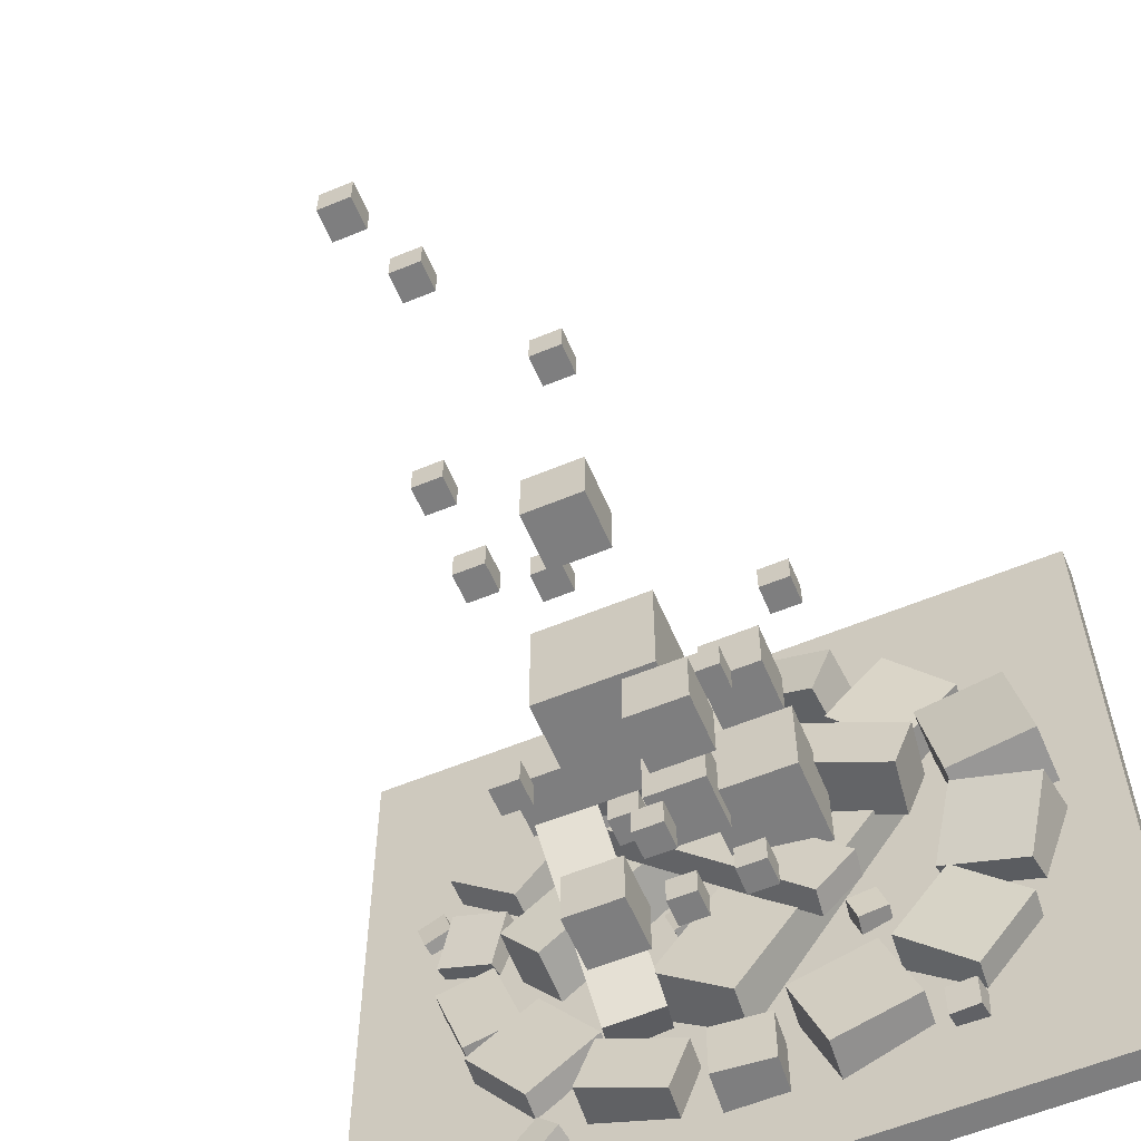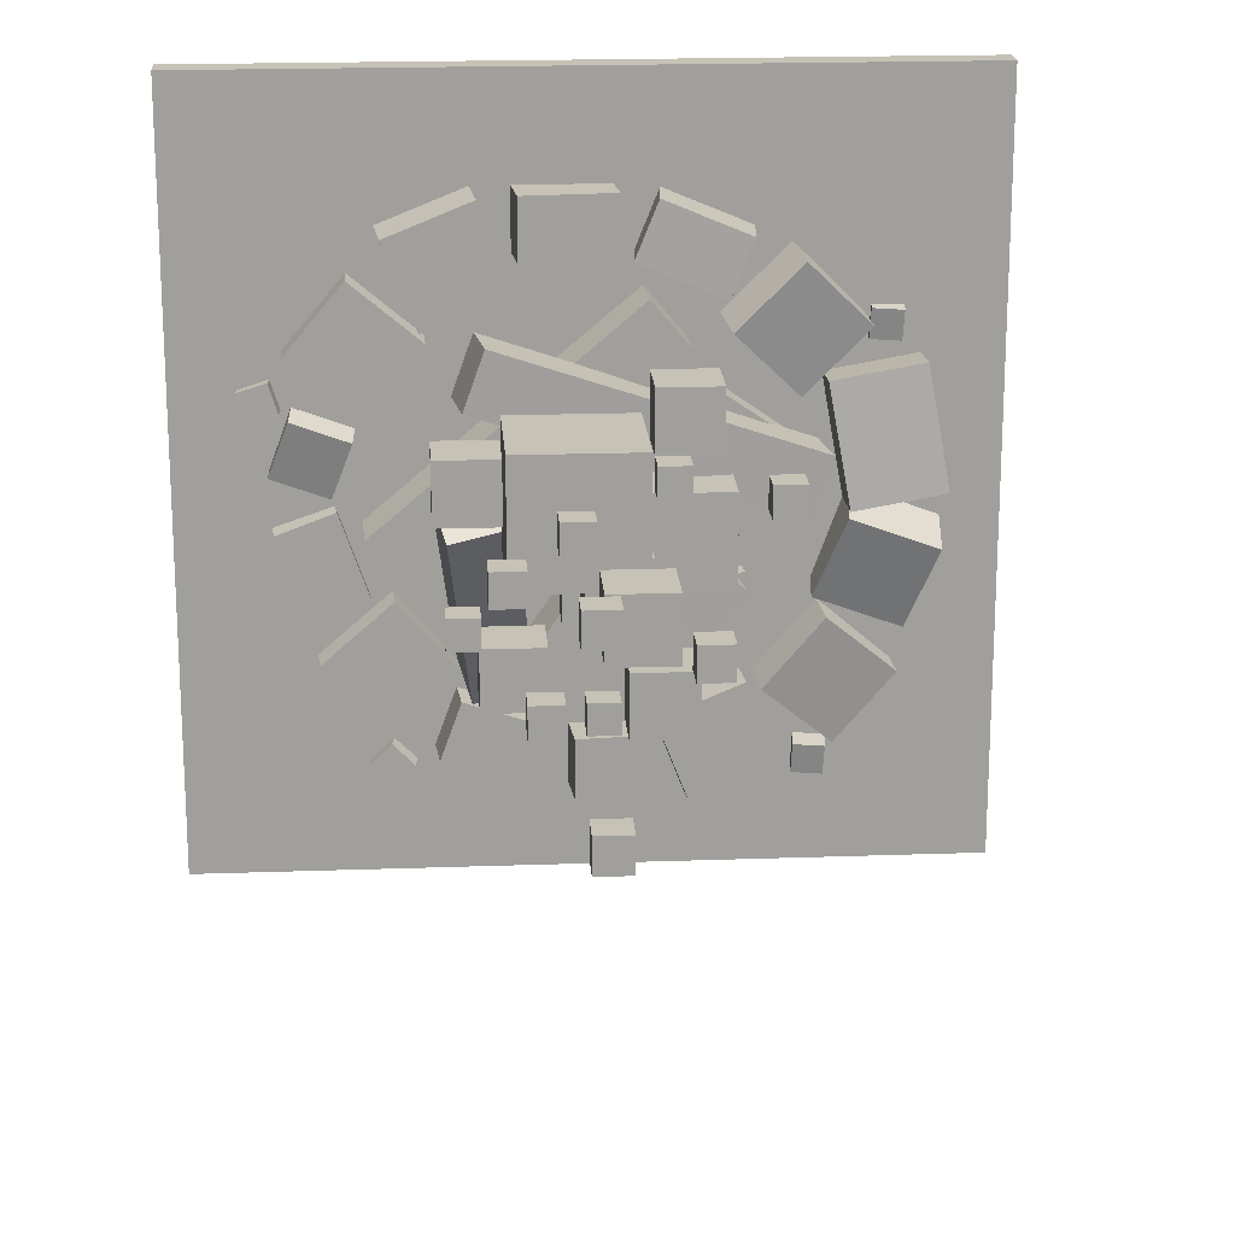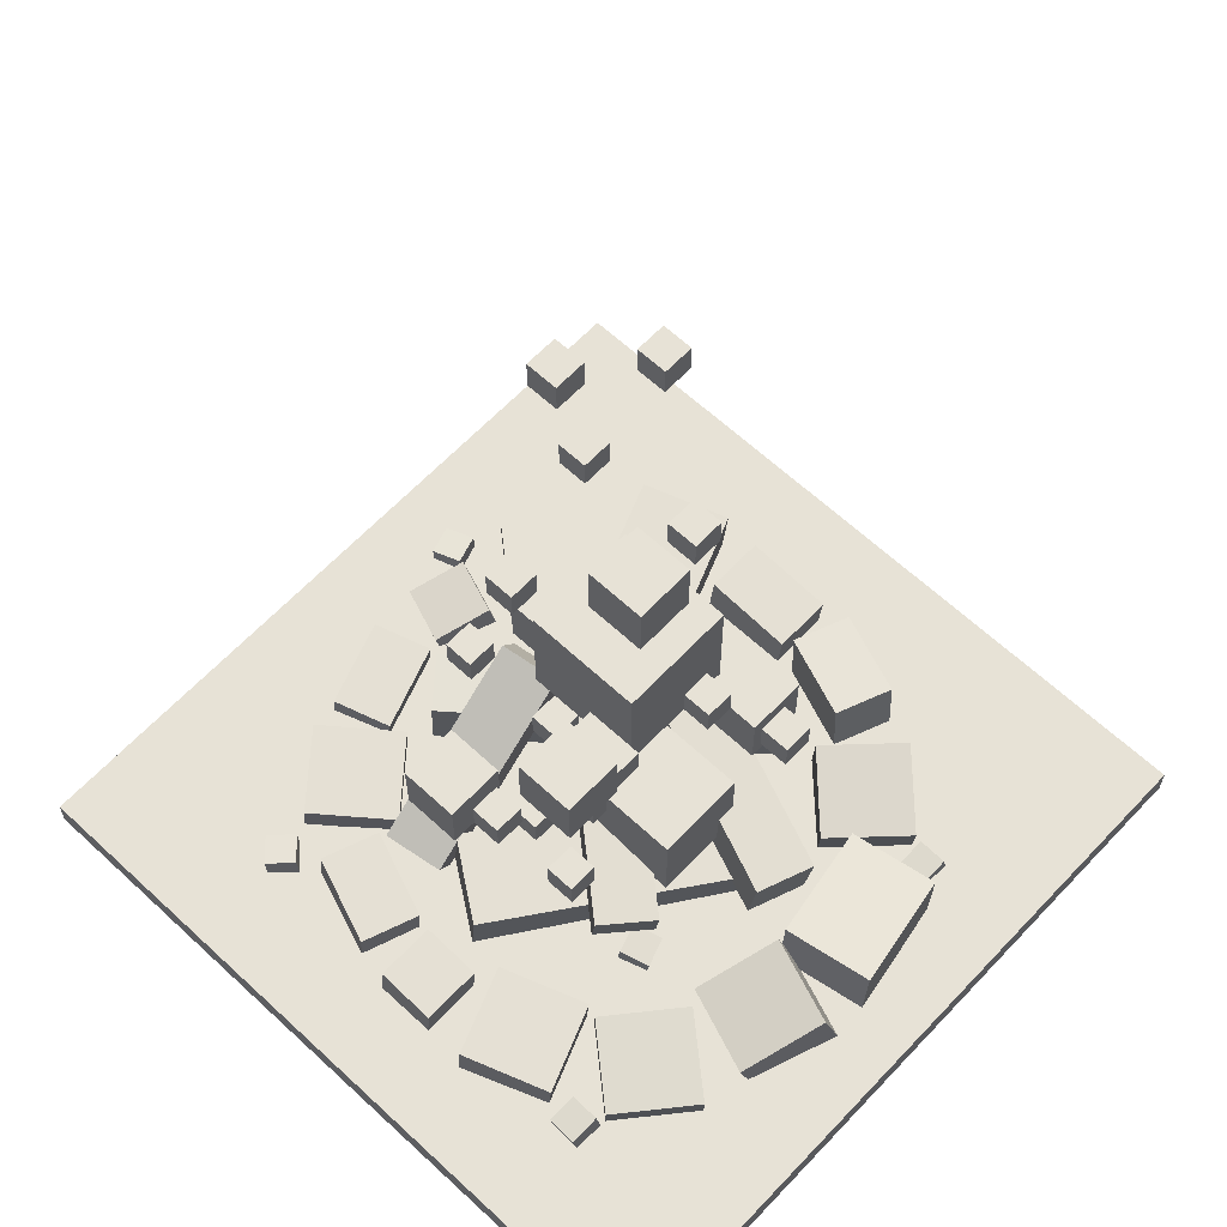
<metadata>
{"format":"obj","ext":"obj","renderer":"f3d","projection":"perspective","resolution":1024,"background":"white","views":[{"elev":-59.4,"azim":-157.0,"up":"+Z"},{"elev":19.2,"azim":176.1,"up":"+Z"},{"elev":63.0,"azim":-136.8,"up":"+Y"}]}
</metadata>
<code>
o cube
v 13 -0.01 13
v 13 -0.01 -12
v 13 -1.01 13
v 13 -1.01 -12
v -12 -0.01 -12
v -12 -0.01 13
v -12 -1.01 -12
v -12 -1.01 13
f 1 3 2
f 3 4 2
f 5 7 6
f 7 8 6
f 5 6 2
f 6 1 2
f 8 7 3
f 7 4 3
f 6 8 1
f 8 3 1
f 2 4 5
f 4 7 5
o cube
v -6.443 1.812 3.962
v -7.135 2.161 0.03744
v -6.474 -0.1801 3.79
v -7.166 0.1686 -0.1342
v -10.09 2.161 0.5584
v -9.398 1.812 4.483
v -10.12 0.1686 0.3867
v -9.428 -0.1801 4.311
f 9 11 10
f 11 12 10
f 13 15 14
f 15 16 14
f 13 14 10
f 14 9 10
f 16 15 11
f 15 12 11
f 14 16 9
f 16 11 9
f 10 12 13
f 12 15 13
o cube
v -3.626 1.807 5.43
v -5.715 1.286 3.341
v -3.38 -0.1625 5.676
v -5.469 -0.6835 3.587
v -7.836 1.286 5.463
v -5.747 1.807 7.552
v -7.591 -0.6835 5.708
v -5.502 -0.1625 7.797
f 17 19 18
f 19 20 18
f 21 23 22
f 23 24 22
f 21 22 18
f 22 17 18
f 24 23 19
f 23 20 19
f 22 24 17
f 24 19 17
f 18 20 21
f 20 23 21
o cube
v -0.6901 1.978 7.648
v -3.461 2.239 6.528
v -0.8517 -0.01447 7.583
v -3.623 0.247 6.463
v -4.21 2.239 8.383
v -1.439 1.978 9.502
v -4.372 0.247 8.317
v -1.601 -0.01447 9.437
f 25 27 26
f 27 28 26
f 29 31 30
f 31 32 30
f 29 30 26
f 30 25 26
f 32 31 27
f 31 28 27
f 30 32 25
f 32 27 25
f 26 28 29
f 28 31 29
o cube
v -4.196 1.285 -5.583
v -1.406 1.529 -6.658
v -4.022 -0.7075 -5.583
v -1.232 -0.4634 -6.658
v -2.477 1.435 -9.459
v -5.267 1.191 -8.384
v -2.303 -0.5571 -9.459
v -5.093 -0.8012 -8.384
f 33 35 34
f 35 36 34
f 37 39 38
f 39 40 38
f 37 38 34
f 38 33 34
f 40 39 35
f 39 36 35
f 38 40 33
f 40 35 33
f 34 36 37
f 36 39 37
o cube
v 1.044 1.463 -7.252
v 1.044 1.463 -9.252
v 1.219 -0.529 -7.252
v 1.219 -0.529 -9.252
v -0.9482 1.289 -9.252
v -0.9482 1.289 -7.252
v -0.7738 -0.7033 -9.252
v -0.7738 -0.7033 -7.252
f 41 43 42
f 43 44 42
f 45 47 46
f 47 48 46
f 45 46 42
f 46 41 42
f 48 47 43
f 47 44 43
f 46 48 41
f 48 43 41
f 42 44 45
f 44 47 45
o cube
v 4.468 1.361 -5.993
v 5.149 1.421 -7.872
v 4.642 -0.631 -5.993
v 5.323 -0.5714 -7.872
v 2.341 1.175 -8.898
v 1.659 1.116 -7.019
v 2.515 -0.8171 -8.898
v 1.834 -0.8767 -7.019
f 49 51 50
f 51 52 50
f 53 55 54
f 55 56 54
f 53 54 50
f 54 49 50
f 56 55 51
f 55 52 51
f 54 56 49
f 56 51 49
f 50 52 53
f 52 55 53
o cube
v 9.96 0.8381 -0.7737
v 8.987 0.753 -3.61
v 10.05 -0.1581 -0.7737
v 9.074 -0.2432 -3.61
v 7.103 0.5881 -2.959
v 8.076 0.6733 -0.1226
v 7.19 -0.408 -2.959
v 8.163 -0.3229 -0.1226
f 57 59 58
f 59 60 58
f 61 63 62
f 63 64 62
f 61 62 58
f 62 57 58
f 64 63 59
f 63 60 59
f 62 64 57
f 64 59 57
f 58 60 61
f 60 63 61
o cube
v 3.826 1.987 9.535
v 6.616 2.231 8.46
v 4 -0.005655 9.535
v 6.79 0.2384 8.46
v 5.545 2.137 5.659
v 2.755 1.893 6.734
v 5.719 0.1447 5.659
v 2.929 -0.09936 6.734
f 65 67 66
f 67 68 66
f 69 71 70
f 71 72 70
f 69 70 66
f 70 65 66
f 72 71 67
f 71 68 67
f 70 72 65
f 72 67 65
f 66 68 69
f 68 71 69
o cube
v 2.638 1.603 9.548
v 2.638 1.603 7.548
v 2.812 -0.3895 9.548
v 2.812 -0.3895 7.548
v -0.3504 1.341 7.548
v -0.3504 1.341 9.548
v -0.1761 -0.651 7.548
v -0.1761 -0.651 9.548
f 73 75 74
f 75 76 74
f 77 79 78
f 79 80 78
f 77 78 74
f 78 73 74
f 80 79 75
f 79 76 75
f 78 80 73
f 80 75 73
f 74 76 77
f 76 79 77
o cube
v 7.647 1.021 7.009
v 9.575 1.021 4.711
v 7.647 -0.9792 7.009
v 9.575 -0.9792 4.711
v 7.277 1.021 2.783
v 5.349 1.021 5.081
v 7.277 -0.9792 2.783
v 5.349 -0.9792 5.081
f 81 83 82
f 83 84 82
f 85 87 86
f 87 88 86
f 85 86 82
f 86 81 82
f 88 87 83
f 87 84 83
f 86 88 81
f 88 83 81
f 82 84 85
f 84 87 85
o cube
v 9.429 0.9845 2.773
v 10.1 0.5687 0.935
v 9.357 0.006395 2.969
v 10.03 -0.4094 1.13
v 8.218 0.5687 0.251
v 7.549 0.9845 2.089
v 8.147 -0.4094 0.4464
v 7.478 0.006395 2.285
f 89 91 90
f 91 92 90
f 93 95 94
f 95 96 94
f 93 94 90
f 94 89 90
f 96 95 91
f 95 92 91
f 94 96 89
f 96 91 89
f 90 92 93
f 92 95 93
o cube
v -3.253 0.7066 -2.575
v -3.558 0.6582 -3.526
v -3.097 -0.2811 -2.575
v -3.402 -0.3295 -3.526
v -4.497 0.5094 -3.217
v -4.192 0.5578 -2.266
v -4.341 -0.4782 -3.217
v -4.036 -0.4299 -2.266
f 97 99 98
f 99 100 98
f 101 103 102
f 103 104 102
f 101 102 98
f 102 97 98
f 104 103 99
f 103 100 99
f 102 104 97
f 104 99 97
f 98 100 101
f 100 103 101
o cube
v 2.511 0.4284 -0.05764
v 2.205 0.4727 -1.009
v 2.418 -0.5672 -0.07424
v 2.112 -0.5229 -1.025
v 1.257 0.5556 -0.6995
v 1.564 0.5112 0.2514
v 1.165 -0.44 -0.7161
v 1.471 -0.4843 0.2348
f 105 107 106
f 107 108 106
f 109 111 110
f 111 112 110
f 109 110 106
f 110 105 106
f 112 111 107
f 111 108 107
f 110 112 105
f 112 107 105
f 106 108 109
f 108 111 109
o cube
v 10.96 0.387 3.529
v 10.65 0.4313 2.578
v 10.87 -0.6086 3.512
v 10.56 -0.5643 2.561
v 9.706 0.5142 2.887
v 10.01 0.4699 3.838
v 9.614 -0.4814 2.87
v 9.92 -0.5257 3.821
f 113 115 114
f 115 116 114
f 117 119 118
f 119 120 118
f 117 118 114
f 118 113 114
f 120 119 115
f 119 116 115
f 118 120 113
f 120 115 113
f 114 116 117
f 116 119 117
o cube
v 7.297 0.5179 -8.307
v 6.594 0.5969 -9.014
v 7.198 -0.477 -8.319
v 6.495 -0.398 -9.026
v 5.89 0.6586 -8.307
v 6.593 0.5796 -7.6
v 5.791 -0.3364 -8.319
v 6.493 -0.4154 -7.612
f 121 123 122
f 123 124 122
f 125 127 126
f 127 128 126
f 125 126 122
f 126 121 122
f 128 127 123
f 127 124 123
f 126 128 121
f 128 123 121
f 122 124 125
f 124 127 125
o cube
v -5.715 0.6908 -7.886
v -5.677 0.5304 -8.872
v -5.809 -0.2924 -7.729
v -5.771 -0.4528 -8.716
v -6.672 0.6175 -8.924
v -6.709 0.7778 -7.938
v -6.766 -0.3657 -8.768
v -6.804 -0.2054 -7.782
f 129 131 130
f 131 132 130
f 133 135 134
f 135 136 134
f 133 134 130
f 134 129 130
f 136 135 131
f 135 132 131
f 134 136 129
f 136 131 129
f 130 132 133
f 132 135 133
o cube
v -7.873 0.3226 5.778
v -7.835 0.1623 4.792
v -7.967 -0.6606 5.935
v -7.929 -0.821 4.948
v -8.83 0.2493 4.74
v -8.868 0.4096 5.726
v -8.924 -0.7339 4.896
v -8.962 -0.5736 5.882
f 137 139 138
f 139 140 138
f 141 143 142
f 143 144 142
f 141 142 138
f 142 137 138
f 144 143 139
f 143 140 139
f 142 144 137
f 144 139 137
f 138 140 141
f 140 143 141
o cube
v -7.135 1.912 -0.2532
v -6.149 1.085 -2.963
v -7.324 -0.01043 0.2649
v -6.337 -0.8373 -2.445
v -8.968 1.085 -3.989
v -9.954 1.912 -1.279
v -9.157 -0.8373 -3.471
v -10.14 -0.01043 -0.7612
f 145 147 146
f 147 148 146
f 149 151 150
f 151 152 150
f 149 150 146
f 150 145 146
f 152 151 147
f 151 148 147
f 150 152 145
f 152 147 145
f 146 148 149
f 148 151 149
o cube
v -6.578 1.434 -3.511
v -4.629 1.406 -5.792
v -6.387 -0.5486 -3.324
v -4.439 -0.5763 -5.605
v -6.893 1.007 -7.72
v -8.841 1.034 -5.439
v -6.702 -0.9754 -7.534
v -8.651 -0.9477 -5.253
f 153 155 154
f 155 156 154
f 157 159 158
f 159 160 158
f 157 158 154
f 158 153 154
f 160 159 155
f 159 156 155
f 158 160 153
f 160 155 153
f 154 156 157
f 156 159 157
o cube
v 6.399 1.028 -2.837
v 8.688 1.229 -4.766
v 6.486 0.03221 -2.837
v 8.775 0.2325 -4.766
v 6.767 1.061 -7.064
v 4.478 0.8603 -5.135
v 6.854 0.06444 -7.064
v 4.565 -0.1359 -5.135
f 161 163 162
f 163 164 162
f 165 167 166
f 167 168 166
f 165 166 162
f 166 161 162
f 168 167 163
f 167 164 163
f 166 168 161
f 168 163 161
f 162 164 165
f 164 167 165
o cube
v -1.17 1.827 6.51
v 7.251 2.121 -0.5611
v -1.1 -0.1716 6.51
v 7.321 0.1225 -0.5611
v 5.966 2.076 -2.093
v -2.455 1.782 4.977
v 6.036 0.07765 -2.093
v -2.385 -0.2164 4.977
f 169 171 170
f 171 172 170
f 173 175 174
f 175 176 174
f 173 174 170
f 174 169 170
f 176 175 171
f 175 172 171
f 174 176 169
f 176 171 169
f 170 172 173
f 172 175 173
o cube
v -3.215 1.392 3.658
v 2.499 1.892 -4.533
v -3.04 -0.6005 3.658
v 2.674 -0.1006 -4.533
v 0.05116 1.678 -6.254
v -5.663 1.178 1.937
v 0.2255 -0.3147 -6.254
v -5.488 -0.8146 1.937
f 177 179 178
f 179 180 178
f 181 183 182
f 183 184 182
f 181 182 178
f 182 177 178
f 184 183 179
f 183 180 179
f 182 184 177
f 184 179 177
f 178 180 181
f 180 183 181
o cube
v 1.948 3.006 2.773
v 3.221 3.185 1.24
v 2.088 2.016 2.773
v 3.361 2.195 1.24
v -2.847 2.332 -3.902
v -4.12 2.153 -2.37
v -2.708 1.342 -3.902
v -3.981 1.163 -2.37
f 185 187 186
f 187 188 186
f 189 191 190
f 191 192 190
f 189 190 186
f 190 185 186
f 192 191 187
f 191 188 187
f 190 192 185
f 192 187 185
f 186 188 189
f 188 191 189
o cube
v 4.882 4.924 0.1487
v 4.146 1.611 -5.974
v 5.301 3.183 1.04
v 4.565 -0.1291 -5.082
v 2.201 1.338 -5.592
v 2.938 4.651 0.5303
v 2.621 -0.4024 -4.701
v 3.357 2.91 1.422
f 193 195 194
f 195 196 194
f 197 199 198
f 199 200 198
f 197 198 194
f 198 193 194
f 200 199 195
f 199 196 195
f 198 200 193
f 200 195 193
f 194 196 197
f 196 199 197
o cube
v 3.692 4.261 5.74
v 4.369 4.356 3.86
v 3.97 2.281 5.74
v 4.647 2.376 3.86
v -5.867 2.918 0.09789
v -6.544 2.823 1.977
v -5.589 0.9373 0.09789
v -6.266 0.8421 1.977
f 201 203 202
f 203 204 202
f 205 207 206
f 207 208 206
f 205 206 202
f 206 201 202
f 208 207 203
f 207 204 203
f 206 208 201
f 208 203 201
f 202 204 205
f 204 207 205
o cube
v 1 6 0
v 1 6 -2
v 1 4 0
v 1 4 -2
v -1 6 -2
v -1 6 0
v -1 4 -2
v -1 4 0
f 209 211 210
f 211 212 210
f 213 215 214
f 215 216 214
f 213 214 210
f 214 209 210
f 216 215 211
f 215 212 211
f 214 216 209
f 216 211 209
f 210 212 213
f 212 215 213
o cube
v 3.3 9 4
v 3.3 9 0
v 3.3 5 4
v 3.3 5 0
v -0.7 9 0
v -0.7 9 4
v -0.7 5 0
v -0.7 5 4
f 217 219 218
f 219 220 218
f 221 223 222
f 223 224 222
f 221 222 218
f 222 217 218
f 224 223 219
f 223 220 219
f 222 224 217
f 224 219 217
f 218 220 221
f 220 223 221
o cube
v -0.5 5 1.6
v -0.5 5 -1.4
v -0.5 2 1.6
v -0.5 2 -1.4
v -3.5 5 -1.4
v -3.5 5 1.6
v -3.5 2 -1.4
v -3.5 2 1.6
f 225 227 226
f 227 228 226
f 229 231 230
f 231 232 230
f 229 230 226
f 230 225 226
f 232 231 227
f 231 228 227
f 230 232 225
f 232 227 225
f 226 228 229
f 228 231 229
o cube
v 4 5 -3
v 4 5 -5
v 4 3 -3
v 4 3 -5
v 2 5 -5
v 2 5 -3
v 2 3 -5
v 2 3 -3
f 233 235 234
f 235 236 234
f 237 239 238
f 239 240 238
f 237 238 234
f 238 233 234
f 240 239 235
f 239 236 235
f 238 240 233
f 240 235 233
f 234 236 237
f 236 239 237
o cube
v -1 6 5
v -1 6 3
v -1 4 5
v -1 4 3
v -3 6 3
v -3 6 5
v -3 4 3
v -3 4 5
f 241 243 242
f 243 244 242
f 245 247 246
f 247 248 246
f 245 246 242
f 246 241 242
f 248 247 243
f 247 244 243
f 246 248 241
f 248 243 241
f 242 244 245
f 244 247 245
o cube
v -1 4 -3
v -1 4 -4
v -1 3 -3
v -1 3 -4
v -2 4 -4
v -2 4 -3
v -2 3 -4
v -2 3 -3
f 249 251 250
f 251 252 250
f 253 255 254
f 255 256 254
f 253 254 250
f 254 249 250
f 256 255 251
f 255 252 251
f 254 256 249
f 256 251 249
f 250 252 253
f 252 255 253
o cube
v -1 7 3
v -1 7 2
v -1 6 3
v -1 6 2
v -2 7 2
v -2 7 3
v -2 6 2
v -2 6 3
f 257 259 258
f 259 260 258
f 261 263 262
f 263 264 262
f 261 262 258
f 262 257 258
f 264 263 259
f 263 260 259
f 262 264 257
f 264 259 257
f 258 260 261
f 260 263 261
o cube
v -4 9 3
v -4 9 2
v -4 8 3
v -4 8 2
v -5 9 2
v -5 9 3
v -5 8 2
v -5 8 3
f 265 267 266
f 267 268 266
f 269 271 270
f 271 272 270
f 269 270 266
f 270 265 266
f 272 271 267
f 271 268 267
f 270 272 265
f 272 267 265
f 266 268 269
f 268 271 269
o cube
v 5.3 6 3
v 5.3 6 1
v 5.3 4 3
v 5.3 4 1
v 3.3 6 1
v 3.3 6 3
v 3.3 4 1
v 3.3 4 3
f 273 275 274
f 275 276 274
f 277 279 278
f 279 280 278
f 277 278 274
f 278 273 274
f 280 279 275
f 279 276 275
f 278 280 273
f 280 275 273
f 274 276 277
f 276 279 277
o cube
v 3 15 -1
v 3 15 -2
v 3 14 -1
v 3 14 -2
v 2 15 -2
v 2 15 -1
v 2 14 -2
v 2 14 -1
f 281 283 282
f 283 284 282
f 285 287 286
f 287 288 286
f 285 286 282
f 286 281 282
f 288 287 283
f 287 284 283
f 286 288 281
f 288 283 281
f 282 284 285
f 284 287 285
o cube
v 1 15 2
v 1 15 0
v 1 13 2
v 1 13 0
v -1 15 0
v -1 15 2
v -1 13 0
v -1 13 2
f 289 291 290
f 291 292 290
f 293 295 294
f 295 296 294
f 293 294 290
f 294 289 290
f 296 295 291
f 295 292 291
f 294 296 289
f 296 291 289
f 290 292 293
f 292 295 293
o cube
v 2 12 3
v 2 12 2
v 2 11 3
v 2 11 2
v 1 12 2
v 1 12 3
v 1 11 2
v 1 11 3
f 297 299 298
f 299 300 298
f 301 303 302
f 303 304 302
f 301 302 298
f 302 297 298
f 304 303 299
f 303 300 299
f 302 304 297
f 304 299 297
f 298 300 301
f 300 303 301
o cube
v 0 10 -2
v 0 10 -4
v 0 8 -2
v 0 8 -4
v -2 10 -4
v -2 10 -2
v -2 8 -4
v -2 8 -2
f 305 307 306
f 307 308 306
f 309 311 310
f 311 312 310
f 309 310 306
f 310 305 306
f 312 311 307
f 311 308 307
f 310 312 305
f 312 307 305
f 306 308 309
f 308 311 309
o cube
v 1 7 -4
v 1 7 -5
v 1 6 -4
v 1 6 -5
v 0 7 -5
v 0 7 -4
v 0 6 -5
v 0 6 -4
f 313 315 314
f 315 316 314
f 317 319 318
f 319 320 318
f 317 318 314
f 318 313 314
f 320 319 315
f 319 316 315
f 318 320 313
f 320 315 313
f 314 316 317
f 316 319 317
o cube
v 4 16 3
v 4 16 2
v 4 15 3
v 4 15 2
v 3 16 2
v 3 16 3
v 3 15 2
v 3 15 3
f 321 323 322
f 323 324 322
f 325 327 326
f 327 328 326
f 325 326 322
f 326 321 322
f 328 327 323
f 327 324 323
f 326 328 321
f 328 323 321
f 322 324 325
f 324 327 325
o cube
v 5 8 -1
v 5 8 -2
v 5 7 -1
v 5 7 -2
v 4 8 -2
v 4 8 -1
v 4 7 -2
v 4 7 -1
f 329 331 330
f 331 332 330
f 333 335 334
f 335 336 334
f 333 334 330
f 334 329 330
f 336 335 331
f 335 332 331
f 334 336 329
f 336 331 329
f 330 332 333
f 332 335 333
o cube
v 2.5 5 0
v 2.5 5 -1
v 2.5 4 0
v 2.5 4 -1
v 1.5 5 -1
v 1.5 5 0
v 1.5 4 -1
v 1.5 4 0
f 337 339 338
f 339 340 338
f 341 343 342
f 343 344 342
f 341 342 338
f 342 337 338
f 344 343 339
f 343 340 339
f 342 344 337
f 344 339 337
f 338 340 341
f 340 343 341
o cube
v 1.5 3 -2
v 1.5 3 -3
v 1.5 2 -2
v 1.5 2 -3
v 0.5 3 -3
v 0.5 3 -2
v 0.5 2 -3
v 0.5 2 -2
f 345 347 346
f 347 348 346
f 349 351 350
f 351 352 350
f 349 350 346
f 350 345 346
f 352 351 347
f 351 348 347
f 350 352 345
f 352 347 345
f 346 348 349
f 348 351 349
o cube
v 1.5 4 2
v 1.5 4 1
v 1.5 3 2
v 1.5 3 1
v 0.5 4 1
v 0.5 4 2
v 0.5 3 1
v 0.5 3 2
f 353 355 354
f 355 356 354
f 357 359 358
f 359 360 358
f 357 358 354
f 358 353 354
f 360 359 355
f 359 356 355
f 358 360 353
f 360 355 353
f 354 356 357
f 356 359 357
o cube
v -1 19 2
v -1 19 1
v -1 18 2
v -1 18 1
v -2 19 1
v -2 19 2
v -2 18 1
v -2 18 2
f 361 363 362
f 363 364 362
f 365 367 366
f 367 368 366
f 365 366 362
f 366 361 362
f 368 367 363
f 367 364 363
f 366 368 361
f 368 363 361
f 362 364 365
f 364 367 365
o cube
v 2 22 4
v 2 22 3
v 2 21 4
v 2 21 3
v 1 22 3
v 1 22 4
v 1 21 3
v 1 21 4
f 369 371 370
f 371 372 370
f 373 375 374
f 375 376 374
f 373 374 370
f 374 369 370
f 376 375 371
f 375 372 371
f 374 376 369
f 376 371 369
f 370 372 373
f 372 375 373
o cube
v 2 26 0
v 2 26 -1
v 2 25 0
v 2 25 -1
v 1 26 -1
v 1 26 0
v 1 25 -1
v 1 25 0
f 377 379 378
f 379 380 378
f 381 383 382
f 383 384 382
f 381 382 378
f 382 377 378
f 384 383 379
f 383 380 379
f 382 384 377
f 384 379 377
f 378 380 381
f 380 383 381

</code>
